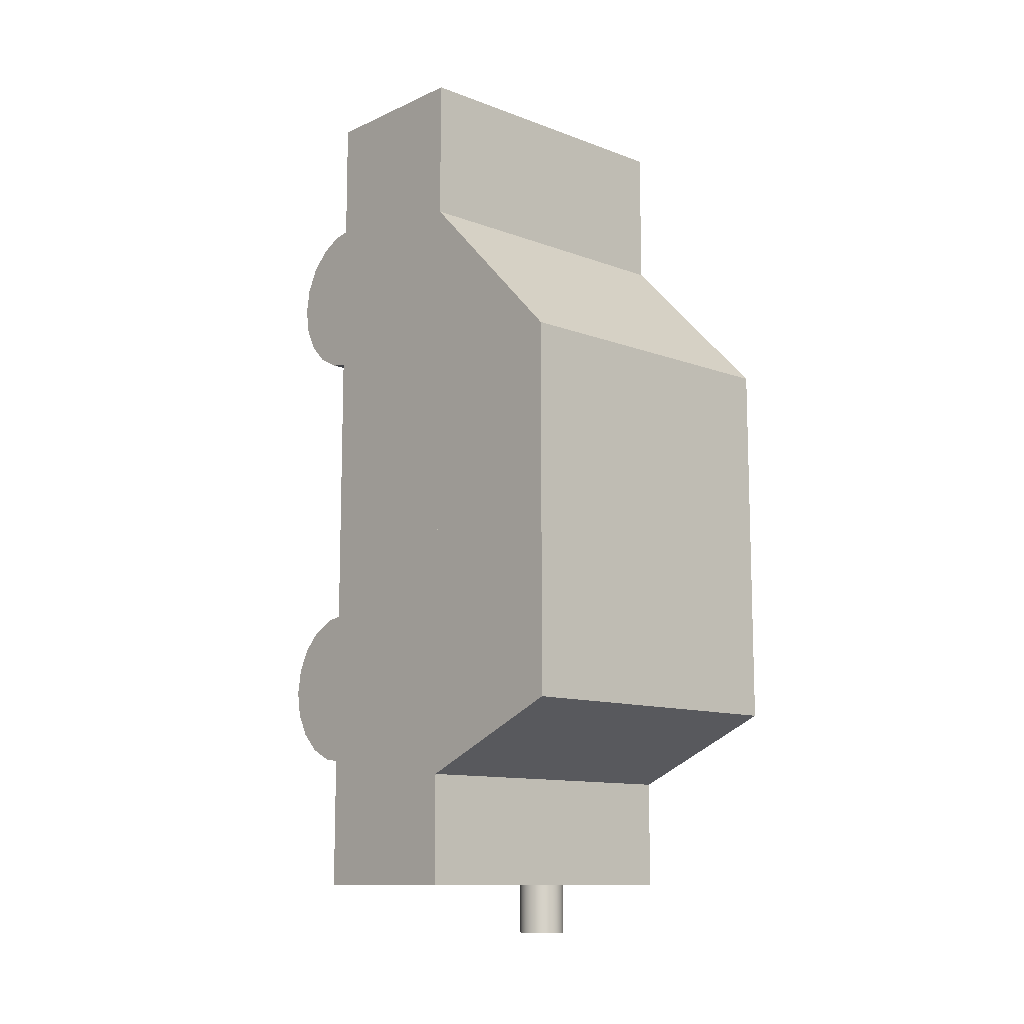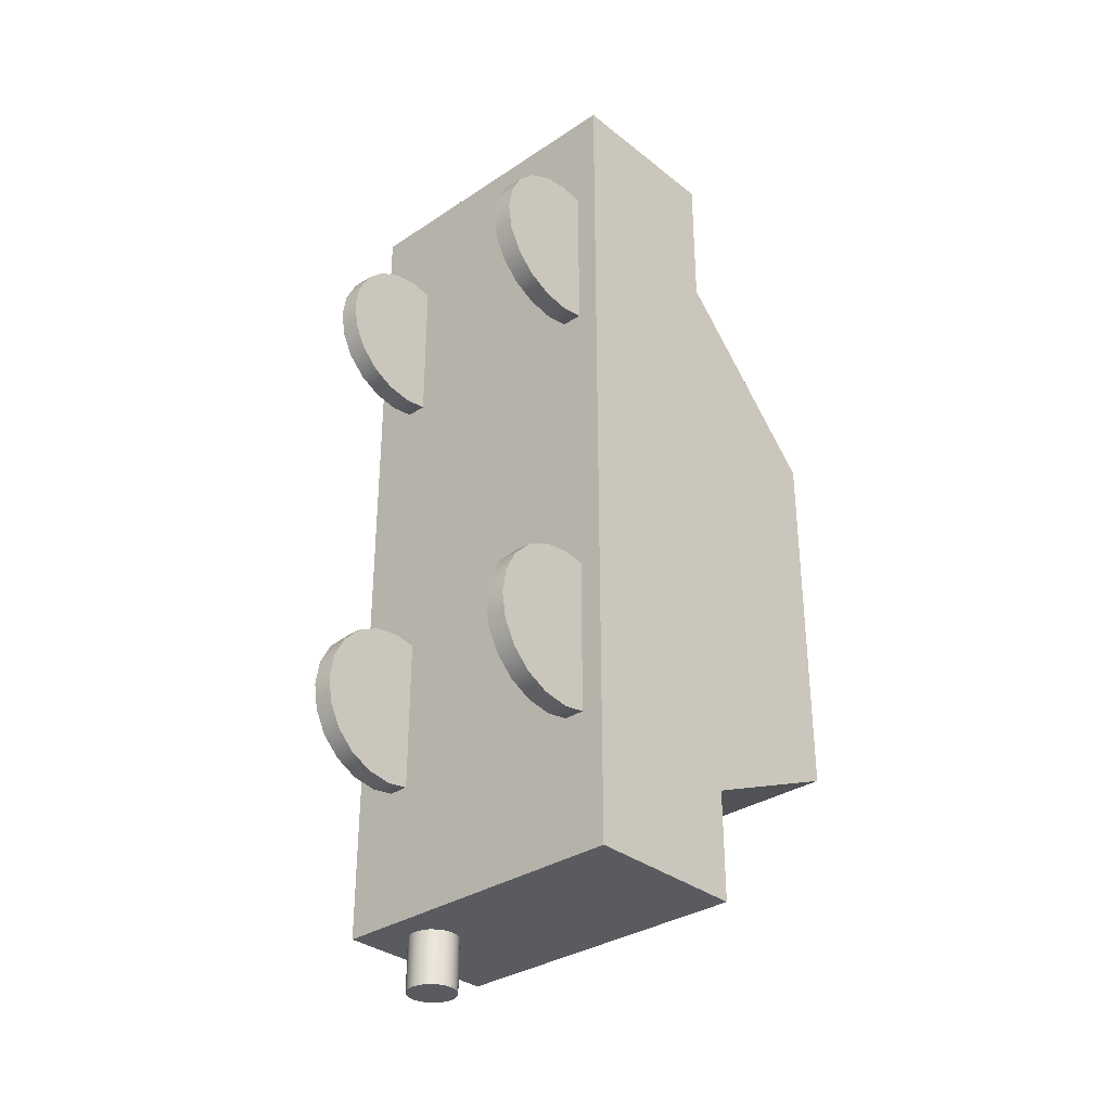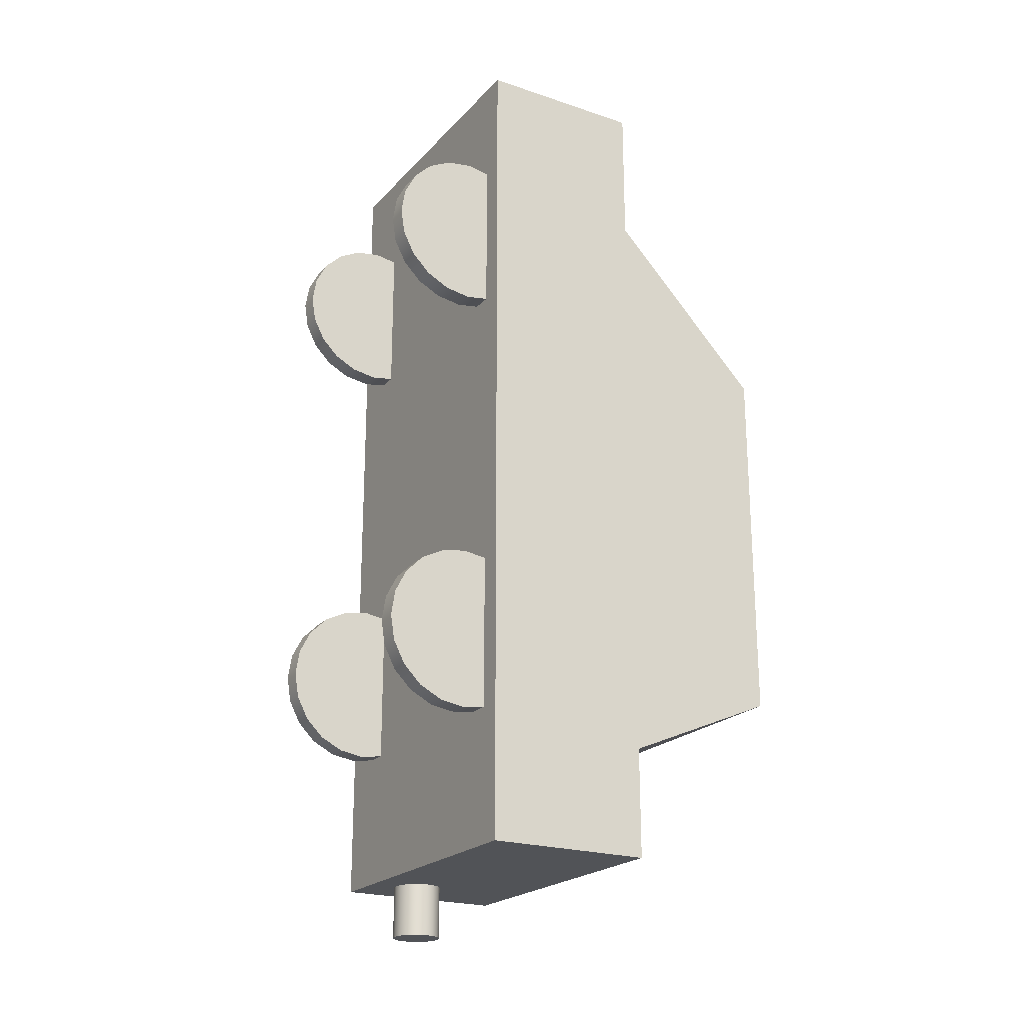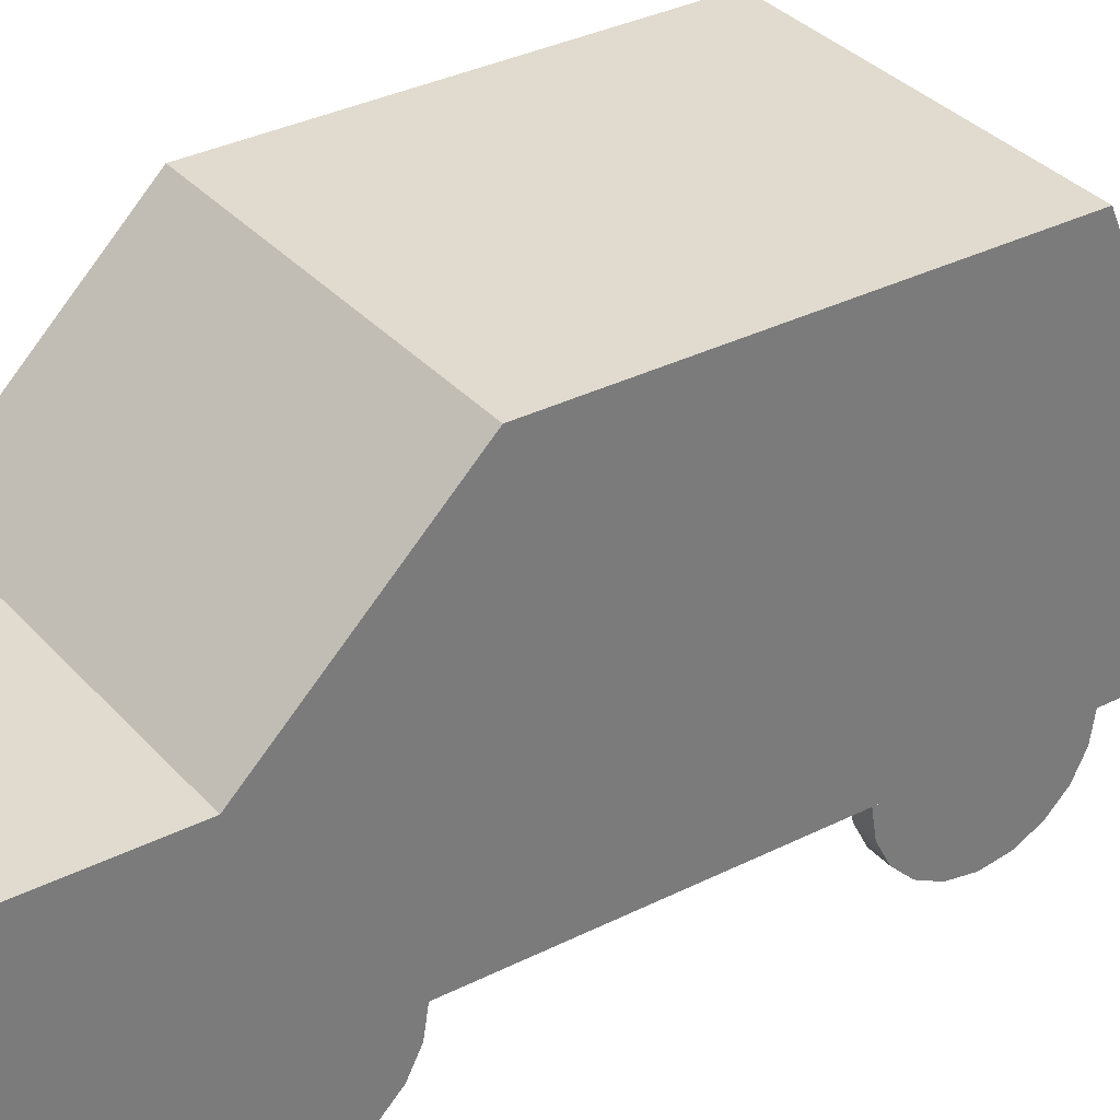
<metadata>
{"format":"obj","ext":"obj","renderer":"f3d","projection":"perspective","resolution":1024,"background":"white","views":[{"elev":-11.4,"azim":137.6,"up":"+Z"},{"elev":-32.7,"azim":42.6,"up":"+Z"},{"elev":-21.9,"azim":59.7,"up":"+Z"},{"elev":33.6,"azim":55.4,"up":"+Y"}]}
</metadata>
<code>
g default
v -0.8625 -0.4219 -1.856
v -0.8625 -0.171 -1.728
v -0.8625 0.02812 -1.529
v -0.8625 0.156 -1.278
v -0.8625 0.2 -1
v -0.8625 0.156 -0.7219
v -0.8625 0.02812 -0.471
v -0.8625 -0.171 -0.2719
v -0.8625 -0.4219 -0.144
v -0.8625 -0.7 -0.1
v -0.8625 -0.9781 -0.144
v -0.8625 -1.229 -0.2719
v -0.8625 -1.428 -0.471
v -0.8625 -1.556 -0.7219
v -0.8625 -1.6 -1
v -0.8625 -1.556 -1.278
v -0.8625 -1.428 -1.529
v -0.8625 -1.229 -1.728
v -0.8625 -0.9781 -1.856
v -0.8625 -0.7 -1.9
v -0.6375 -0.4219 -1.856
v -0.6375 -0.171 -1.728
v -0.6375 0.02812 -1.529
v -0.6375 0.156 -1.278
v -0.6375 0.2 -1
v -0.6375 0.156 -0.7219
v -0.6375 0.02812 -0.471
v -0.6375 -0.171 -0.2719
v -0.6375 -0.4219 -0.144
v -0.6375 -0.7 -0.1
v -0.6375 -0.9781 -0.144
v -0.6375 -1.229 -0.2719
v -0.6375 -1.428 -0.471
v -0.6375 -1.556 -0.7219
v -0.6375 -1.6 -1
v -0.6375 -1.556 -1.278
v -0.6375 -1.428 -1.529
v -0.6375 -1.229 -1.728
v -0.6375 -0.9781 -1.856
v -0.6375 -0.7 -1.9
v -0.8625 -0.7 -1
v -0.6375 -0.7 -1
g pCylinder1
f 1 2 22 21
f 2 3 23 22
f 3 4 24 23
f 4 5 25 24
f 5 6 26 25
f 6 7 27 26
f 7 8 28 27
f 8 9 29 28
f 9 10 30 29
f 10 11 31 30
f 11 12 32 31
f 12 13 33 32
f 13 14 34 33
f 14 15 35 34
f 15 16 36 35
f 16 17 37 36
f 17 18 38 37
f 18 19 39 38
f 19 20 40 39
f 20 1 21 40
f 2 1 41
f 3 2 41
f 4 3 41
f 5 4 41
f 6 5 41
f 7 6 41
f 8 7 41
f 9 8 41
f 10 9 41
f 11 10 41
f 12 11 41
f 13 12 41
f 14 13 41
f 15 14 41
f 16 15 41
f 17 16 41
f 18 17 41
f 19 18 41
f 20 19 41
f 1 20 41
f 21 22 42
f 22 23 42
f 23 24 42
f 24 25 42
f 25 26 42
f 26 27 42
f 27 28 42
f 28 29 42
f 29 30 42
f 30 31 42
f 31 32 42
f 32 33 42
f 33 34 42
f 34 35 42
f 35 36 42
f 36 37 42
f 37 38 42
f 38 39 42
f 39 40 42
f 40 21 42
g default
v 1.637 -0.4219 -1.856
v 1.637 -0.171 -1.728
v 1.637 0.02812 -1.529
v 1.637 0.156 -1.278
v 1.637 0.2 -1
v 1.637 0.156 -0.7219
v 1.637 0.02812 -0.471
v 1.637 -0.171 -0.2719
v 1.637 -0.4219 -0.144
v 1.637 -0.7 -0.1
v 1.637 -0.9781 -0.144
v 1.637 -1.229 -0.2719
v 1.637 -1.428 -0.471
v 1.637 -1.556 -0.7219
v 1.637 -1.6 -1
v 1.637 -1.556 -1.278
v 1.637 -1.428 -1.529
v 1.637 -1.229 -1.728
v 1.637 -0.9781 -1.856
v 1.637 -0.7 -1.9
v 1.863 -0.4219 -1.856
v 1.863 -0.171 -1.728
v 1.863 0.02812 -1.529
v 1.863 0.156 -1.278
v 1.863 0.2 -1
v 1.863 0.156 -0.7219
v 1.863 0.02812 -0.471
v 1.863 -0.171 -0.2719
v 1.863 -0.4219 -0.144
v 1.863 -0.7 -0.1
v 1.863 -0.9781 -0.144
v 1.863 -1.229 -0.2719
v 1.863 -1.428 -0.471
v 1.863 -1.556 -0.7219
v 1.863 -1.6 -1
v 1.863 -1.556 -1.278
v 1.863 -1.428 -1.529
v 1.863 -1.229 -1.728
v 1.863 -0.9781 -1.856
v 1.863 -0.7 -1.9
v 1.637 -0.7 -1
v 1.863 -0.7 -1
g pCylinder2
f 43 44 64 63
f 44 45 65 64
f 45 46 66 65
f 46 47 67 66
f 47 48 68 67
f 48 49 69 68
f 49 50 70 69
f 50 51 71 70
f 51 52 72 71
f 52 53 73 72
f 53 54 74 73
f 54 55 75 74
f 55 56 76 75
f 56 57 77 76
f 57 58 78 77
f 58 59 79 78
f 59 60 80 79
f 60 61 81 80
f 61 62 82 81
f 62 43 63 82
f 44 43 83
f 45 44 83
f 46 45 83
f 47 46 83
f 48 47 83
f 49 48 83
f 50 49 83
f 51 50 83
f 52 51 83
f 53 52 83
f 54 53 83
f 55 54 83
f 56 55 83
f 57 56 83
f 58 57 83
f 59 58 83
f 60 59 83
f 61 60 83
f 62 61 83
f 43 62 83
f 63 64 84
f 64 65 84
f 65 66 84
f 66 67 84
f 67 68 84
f 68 69 84
f 69 70 84
f 70 71 84
f 71 72 84
f 72 73 84
f 73 74 84
f 74 75 84
f 75 76 84
f 76 77 84
f 77 78 84
f 78 79 84
f 79 80 84
f 80 81 84
f 81 82 84
f 82 63 84
g default
v -0.8625 -0.4219 3.144
v -0.8625 -0.171 3.272
v -0.8625 0.02812 3.471
v -0.8625 0.156 3.722
v -0.8625 0.2 4
v -0.8625 0.156 4.278
v -0.8625 0.02812 4.529
v -0.8625 -0.171 4.728
v -0.8625 -0.4219 4.856
v -0.8625 -0.7 4.9
v -0.8625 -0.9781 4.856
v -0.8625 -1.229 4.728
v -0.8625 -1.428 4.529
v -0.8625 -1.556 4.278
v -0.8625 -1.6 4
v -0.8625 -1.556 3.722
v -0.8625 -1.428 3.471
v -0.8625 -1.229 3.272
v -0.8625 -0.9781 3.144
v -0.8625 -0.7 3.1
v -0.6375 -0.4219 3.144
v -0.6375 -0.171 3.272
v -0.6375 0.02812 3.471
v -0.6375 0.156 3.722
v -0.6375 0.2 4
v -0.6375 0.156 4.278
v -0.6375 0.02812 4.529
v -0.6375 -0.171 4.728
v -0.6375 -0.4219 4.856
v -0.6375 -0.7 4.9
v -0.6375 -0.9781 4.856
v -0.6375 -1.229 4.728
v -0.6375 -1.428 4.529
v -0.6375 -1.556 4.278
v -0.6375 -1.6 4
v -0.6375 -1.556 3.722
v -0.6375 -1.428 3.471
v -0.6375 -1.229 3.272
v -0.6375 -0.9781 3.144
v -0.6375 -0.7 3.1
v -0.8625 -0.7 4
v -0.6375 -0.7 4
g pCylinder3
f 85 86 106 105
f 86 87 107 106
f 87 88 108 107
f 88 89 109 108
f 89 90 110 109
f 90 91 111 110
f 91 92 112 111
f 92 93 113 112
f 93 94 114 113
f 94 95 115 114
f 95 96 116 115
f 96 97 117 116
f 97 98 118 117
f 98 99 119 118
f 99 100 120 119
f 100 101 121 120
f 101 102 122 121
f 102 103 123 122
f 103 104 124 123
f 104 85 105 124
f 86 85 125
f 87 86 125
f 88 87 125
f 89 88 125
f 90 89 125
f 91 90 125
f 92 91 125
f 93 92 125
f 94 93 125
f 95 94 125
f 96 95 125
f 97 96 125
f 98 97 125
f 99 98 125
f 100 99 125
f 101 100 125
f 102 101 125
f 103 102 125
f 104 103 125
f 85 104 125
f 105 106 126
f 106 107 126
f 107 108 126
f 108 109 126
f 109 110 126
f 110 111 126
f 111 112 126
f 112 113 126
f 113 114 126
f 114 115 126
f 115 116 126
f 116 117 126
f 117 118 126
f 118 119 126
f 119 120 126
f 120 121 126
f 121 122 126
f 122 123 126
f 123 124 126
f 124 105 126
g default
v 1.637 -0.4219 3.144
v 1.637 -0.171 3.272
v 1.637 0.02812 3.471
v 1.637 0.156 3.722
v 1.637 0.2 4
v 1.637 0.156 4.278
v 1.637 0.02812 4.529
v 1.637 -0.171 4.728
v 1.637 -0.4219 4.856
v 1.637 -0.7 4.9
v 1.637 -0.9781 4.856
v 1.637 -1.229 4.728
v 1.637 -1.428 4.529
v 1.637 -1.556 4.278
v 1.637 -1.6 4
v 1.637 -1.556 3.722
v 1.637 -1.428 3.471
v 1.637 -1.229 3.272
v 1.637 -0.9781 3.144
v 1.637 -0.7 3.1
v 1.863 -0.4219 3.144
v 1.863 -0.171 3.272
v 1.863 0.02812 3.471
v 1.863 0.156 3.722
v 1.863 0.2 4
v 1.863 0.156 4.278
v 1.863 0.02812 4.529
v 1.863 -0.171 4.728
v 1.863 -0.4219 4.856
v 1.863 -0.7 4.9
v 1.863 -0.9781 4.856
v 1.863 -1.229 4.728
v 1.863 -1.428 4.529
v 1.863 -1.556 4.278
v 1.863 -1.6 4
v 1.863 -1.556 3.722
v 1.863 -1.428 3.471
v 1.863 -1.229 3.272
v 1.863 -0.9781 3.144
v 1.863 -0.7 3.1
v 1.637 -0.7 4
v 1.863 -0.7 4
g pCylinder4
f 127 128 148 147
f 128 129 149 148
f 129 130 150 149
f 130 131 151 150
f 131 132 152 151
f 132 133 153 152
f 133 134 154 153
f 134 135 155 154
f 135 136 156 155
f 136 137 157 156
f 137 138 158 157
f 138 139 159 158
f 139 140 160 159
f 140 141 161 160
f 141 142 162 161
f 142 143 163 162
f 143 144 164 163
f 144 145 165 164
f 145 146 166 165
f 146 127 147 166
f 128 127 167
f 129 128 167
f 130 129 167
f 131 130 167
f 132 131 167
f 133 132 167
f 134 133 167
f 135 134 167
f 136 135 167
f 137 136 167
f 138 137 167
f 139 138 167
f 140 139 167
f 141 140 167
f 142 141 167
f 143 142 167
f 144 143 167
f 145 144 167
f 146 145 167
f 127 146 167
f 147 148 168
f 148 149 168
f 149 150 168
f 150 151 168
f 151 152 168
f 152 153 168
f 153 154 168
f 154 155 168
f 155 156 168
f 156 157 168
f 157 158 168
f 158 159 168
f 159 160 168
f 160 161 168
f 161 162 168
f 162 163 168
f 163 164 168
f 164 165 168
f 165 166 168
f 166 147 168
g default
v -1.35 1.395 -3.363
v 2.114 1.395 -3.363
v -1.35 -0.45 -3.363
v 2.114 -0.45 -3.363
v -1.35 1.395 0.8673
v -1.35 -0.45 0.8673
v 2.114 -0.45 0.8673
v 2.114 1.395 0.8673
v -1.35 1.395 4.496
v -1.35 -0.45 4.496
v 2.114 -0.45 4.496
v 2.114 1.395 4.496
v 2.114 3.136 2.726
v -1.35 3.136 2.726
v 2.114 3.136 0.8673
v -1.35 3.136 0.8673
v 2.114 1.395 -2.143
v -1.35 1.395 -2.143
v -1.35 3.136 -1.401
v 2.114 3.136 -1.401
v 2.114 -0.45 6.079
v 2.114 1.395 6.079
v -1.35 1.395 6.079
v -1.35 -0.45 6.079
v 1.746 0.2493 5.4
v 1.721 0.2995 5.4
v 1.681 0.3393 5.4
v 1.631 0.3649 5.4
v 1.575 0.3737 5.4
v 1.519 0.3649 5.4
v 1.469 0.3393 5.4
v 1.429 0.2995 5.4
v 1.404 0.2493 5.4
v 1.395 0.1937 5.4
v 1.404 0.1381 5.4
v 1.429 0.08789 5.4
v 1.469 0.04807 5.4
v 1.519 0.0225 5.4
v 1.575 0.01369 5.4
v 1.631 0.0225 5.4
v 1.681 0.04807 5.4
v 1.721 0.08789 5.4
v 1.746 0.1381 5.4
v 1.755 0.1937 5.4
v 1.746 0.2493 6.3
v 1.721 0.2995 6.3
v 1.681 0.3393 6.3
v 1.631 0.3649 6.3
v 1.575 0.3737 6.3
v 1.519 0.3649 6.3
v 1.469 0.3393 6.3
v 1.429 0.2995 6.3
v 1.404 0.2493 6.3
v 1.395 0.1937 6.3
v 1.404 0.1381 6.3
v 1.429 0.08789 6.3
v 1.469 0.04807 6.3
v 1.519 0.0225 6.3
v 1.575 0.01369 6.3
v 1.631 0.0225 6.3
v 1.681 0.04807 6.3
v 1.721 0.08789 6.3
v 1.746 0.1381 6.3
v 1.755 0.1937 6.3
v 1.575 0.1937 5.4
v 1.575 0.1937 6.3
v -0.5038 0.2491 5.4
v -0.5294 0.2993 5.4
v -0.5692 0.3391 5.4
v -0.6194 0.3647 5.4
v -0.675 0.3735 5.4
v -0.7306 0.3647 5.4
v -0.7808 0.3391 5.4
v -0.8206 0.2993 5.4
v -0.8462 0.2491 5.4
v -0.855 0.1935 5.4
v -0.8462 0.1379 5.4
v -0.8206 0.0877 5.4
v -0.7808 0.04788 5.4
v -0.7306 0.02231 5.4
v -0.675 0.0135 5.4
v -0.6194 0.02231 5.4
v -0.5692 0.04788 5.4
v -0.5294 0.0877 5.4
v -0.5038 0.1379 5.4
v -0.495 0.1935 5.4
v -0.5038 0.2491 6.3
v -0.5294 0.2993 6.3
v -0.5692 0.3391 6.3
v -0.6194 0.3647 6.3
v -0.675 0.3735 6.3
v -0.7306 0.3647 6.3
v -0.7808 0.3391 6.3
v -0.8206 0.2993 6.3
v -0.8462 0.2491 6.3
v -0.855 0.1935 6.3
v -0.8462 0.1379 6.3
v -0.8206 0.0877 6.3
v -0.7808 0.04788 6.3
v -0.7306 0.02231 6.3
v -0.675 0.0135 6.3
v -0.6194 0.02231 6.3
v -0.5692 0.04788 6.3
v -0.5294 0.0877 6.3
v -0.5038 0.1379 6.3
v -0.495 0.1935 6.3
v -0.675 0.1935 5.4
v -0.675 0.1935 6.3
v -0.4653 0.1959 -3.948
v -0.5037 0.2712 -3.948
v -0.5634 0.3309 -3.948
v -0.6387 0.3693 -3.948
v -0.7221 0.3825 -3.948
v -0.8055 0.3693 -3.948
v -0.8808 0.3309 -3.948
v -0.9405 0.2712 -3.948
v -0.9789 0.1959 -3.948
v -0.9921 0.1125 -3.948
v -0.9789 0.02907 -3.948
v -0.9405 -0.0462 -3.948
v -0.8808 -0.1059 -3.948
v -0.8055 -0.1443 -3.948
v -0.7221 -0.1575 -3.948
v -0.6387 -0.1443 -3.948
v -0.5634 -0.1059 -3.948
v -0.5037 -0.0462 -3.948
v -0.4653 0.02907 -3.948
v -0.4521 0.1125 -3.948
v -0.4653 0.1959 -3.048
v -0.5037 0.2712 -3.048
v -0.5634 0.3309 -3.048
v -0.6387 0.3693 -3.048
v -0.7221 0.3825 -3.048
v -0.8055 0.3693 -3.048
v -0.8808 0.3309 -3.048
v -0.9405 0.2712 -3.048
v -0.9789 0.1959 -3.048
v -0.9921 0.1125 -3.048
v -0.9789 0.02907 -3.048
v -0.9405 -0.0462 -3.048
v -0.8808 -0.1059 -3.048
v -0.8055 -0.1443 -3.048
v -0.7221 -0.1575 -3.048
v -0.6387 -0.1443 -3.048
v -0.5634 -0.1059 -3.048
v -0.5037 -0.0462 -3.048
v -0.4653 0.02907 -3.048
v -0.4521 0.1125 -3.048
v -0.7221 0.1125 -3.948
v -0.7221 0.1125 -3.048
v -1.227 3.136 2.726
v -1.227 1.395 4.496
v 2.001 3.136 2.726
v 2.001 1.395 4.496
v -1.229 1.395 -2.143
v -1.229 3.136 -1.401
v 1.971 1.395 -2.143
v 1.971 3.136 -1.401
v -1.35 1.395 1.017
v 2.114 1.395 1.017
v 2.114 3.136 1.009
v -1.35 3.136 1.009
g pCube2
f 169 170 172 171
f 192 189 190 191
f 169 171 174 173
f 171 172 175 174
f 175 172 170 176
f 176 170 169 173
f 174 178 177 327 173
f 175 179 178 174
f 328 180 179 175 176
f 330 182 319 321 181 329 183 184
f 322 180 181 321
f 180 328 329 181
f 188 185 325 326
f 182 330 327 177
f 325 185 176 173 186 323
f 173 184 187 186
f 183 188 326 324 187 184
f 183 176 185 188
f 179 180 190 189
f 190 180 322 320 177 191
f 177 178 192 191
f 178 179 189 192
f 193 194 214 213
f 194 195 215 214
f 195 196 216 215
f 196 197 217 216
f 197 198 218 217
f 198 199 219 218
f 199 200 220 219
f 200 201 221 220
f 201 202 222 221
f 202 203 223 222
f 203 204 224 223
f 204 205 225 224
f 205 206 226 225
f 206 207 227 226
f 207 208 228 227
f 208 209 229 228
f 209 210 230 229
f 210 211 231 230
f 211 212 232 231
f 212 193 213 232
f 194 193 233
f 195 194 233
f 196 195 233
f 197 196 233
f 198 197 233
f 199 198 233
f 200 199 233
f 201 200 233
f 202 201 233
f 203 202 233
f 204 203 233
f 205 204 233
f 206 205 233
f 207 206 233
f 208 207 233
f 209 208 233
f 210 209 233
f 211 210 233
f 212 211 233
f 193 212 233
f 213 214 234
f 214 215 234
f 215 216 234
f 216 217 234
f 217 218 234
f 218 219 234
f 219 220 234
f 220 221 234
f 221 222 234
f 222 223 234
f 223 224 234
f 224 225 234
f 225 226 234
f 226 227 234
f 227 228 234
f 228 229 234
f 229 230 234
f 230 231 234
f 231 232 234
f 232 213 234
f 235 236 256 255
f 236 237 257 256
f 237 238 258 257
f 238 239 259 258
f 239 240 260 259
f 240 241 261 260
f 241 242 262 261
f 242 243 263 262
f 243 244 264 263
f 244 245 265 264
f 245 246 266 265
f 246 247 267 266
f 247 248 268 267
f 248 249 269 268
f 249 250 270 269
f 250 251 271 270
f 251 252 272 271
f 252 253 273 272
f 253 254 274 273
f 254 235 255 274
f 236 235 275
f 237 236 275
f 238 237 275
f 239 238 275
f 240 239 275
f 241 240 275
f 242 241 275
f 243 242 275
f 244 243 275
f 245 244 275
f 246 245 275
f 247 246 275
f 248 247 275
f 249 248 275
f 250 249 275
f 251 250 275
f 252 251 275
f 253 252 275
f 254 253 275
f 235 254 275
f 255 256 276
f 256 257 276
f 257 258 276
f 258 259 276
f 259 260 276
f 260 261 276
f 261 262 276
f 262 263 276
f 263 264 276
f 264 265 276
f 265 266 276
f 266 267 276
f 267 268 276
f 268 269 276
f 269 270 276
f 270 271 276
f 271 272 276
f 272 273 276
f 273 274 276
f 274 255 276
f 277 278 298 297
f 278 279 299 298
f 279 280 300 299
f 280 281 301 300
f 281 282 302 301
f 282 283 303 302
f 283 284 304 303
f 284 285 305 304
f 285 286 306 305
f 286 287 307 306
f 287 288 308 307
f 288 289 309 308
f 289 290 310 309
f 290 291 311 310
f 291 292 312 311
f 292 293 313 312
f 293 294 314 313
f 294 295 315 314
f 295 296 316 315
f 296 277 297 316
f 278 277 317
f 279 278 317
f 280 279 317
f 281 280 317
f 282 281 317
f 283 282 317
f 284 283 317
f 285 284 317
f 286 285 317
f 287 286 317
f 288 287 317
f 289 288 317
f 290 289 317
f 291 290 317
f 292 291 317
f 293 292 317
f 294 293 317
f 295 294 317
f 296 295 317
f 277 296 317
f 297 298 318
f 298 299 318
f 299 300 318
f 300 301 318
f 301 302 318
f 302 303 318
f 303 304 318
f 304 305 318
f 305 306 318
f 306 307 318
f 307 308 318
f 308 309 318
f 309 310 318
f 310 311 318
f 311 312 318
f 312 313 318
f 313 314 318
f 314 315 318
f 315 316 318
f 316 297 318
f 177 320 319 182
f 320 322 321 319
f 324 323 186 187
f 326 325 323 324
f 329 328 176 183
f 327 330 184 173

</code>
